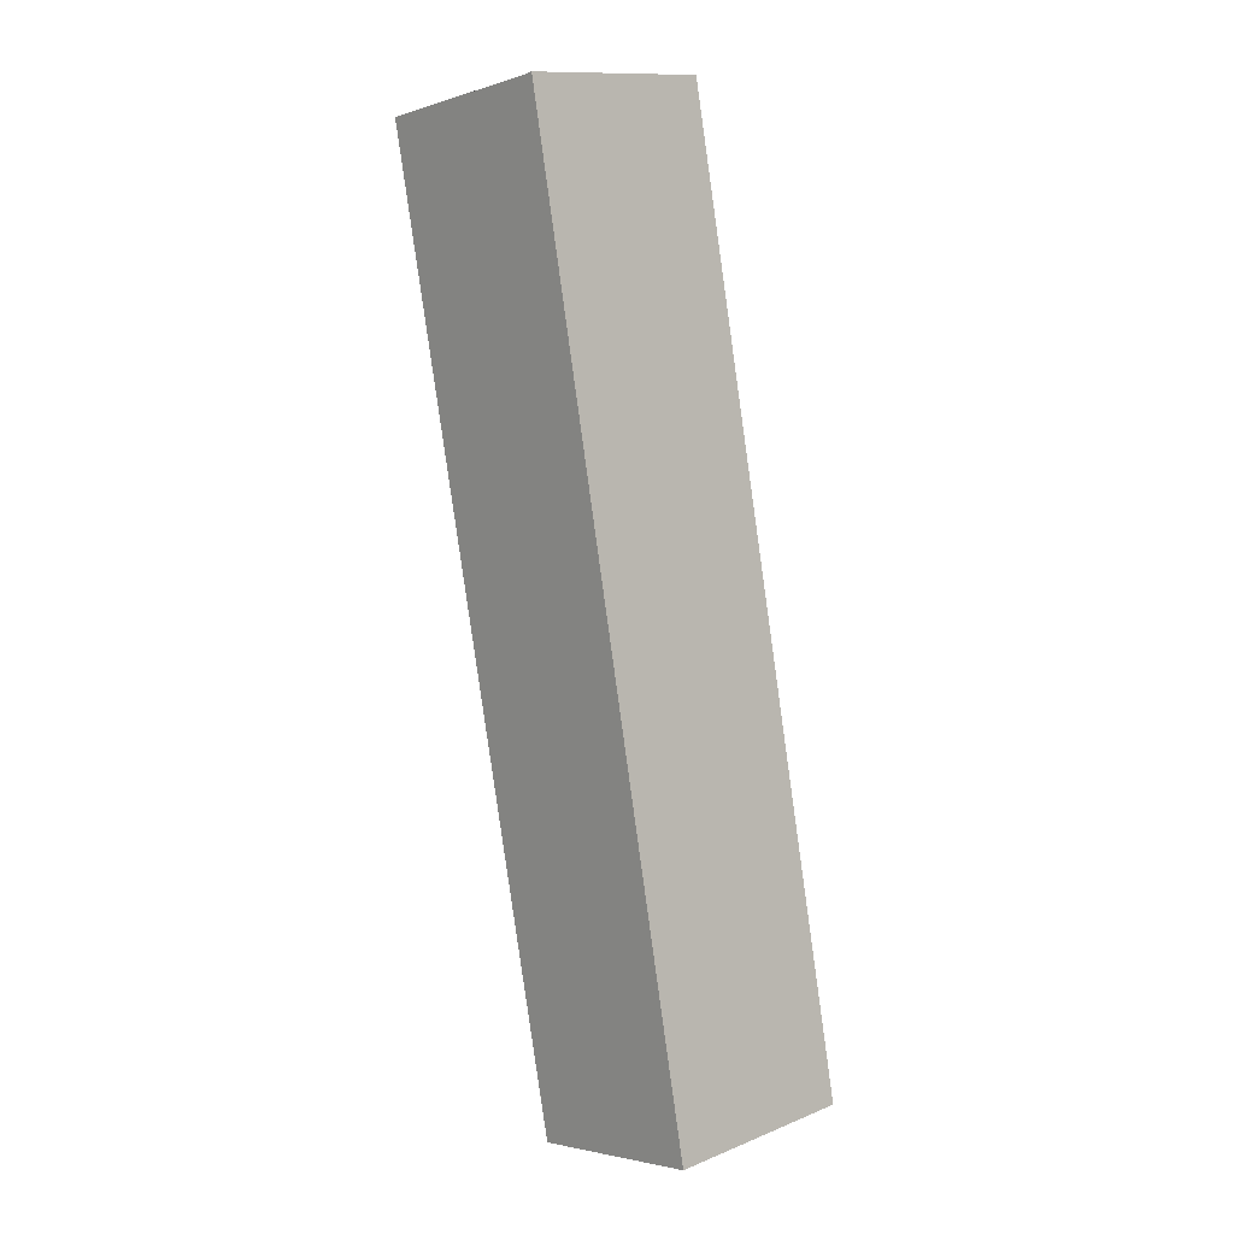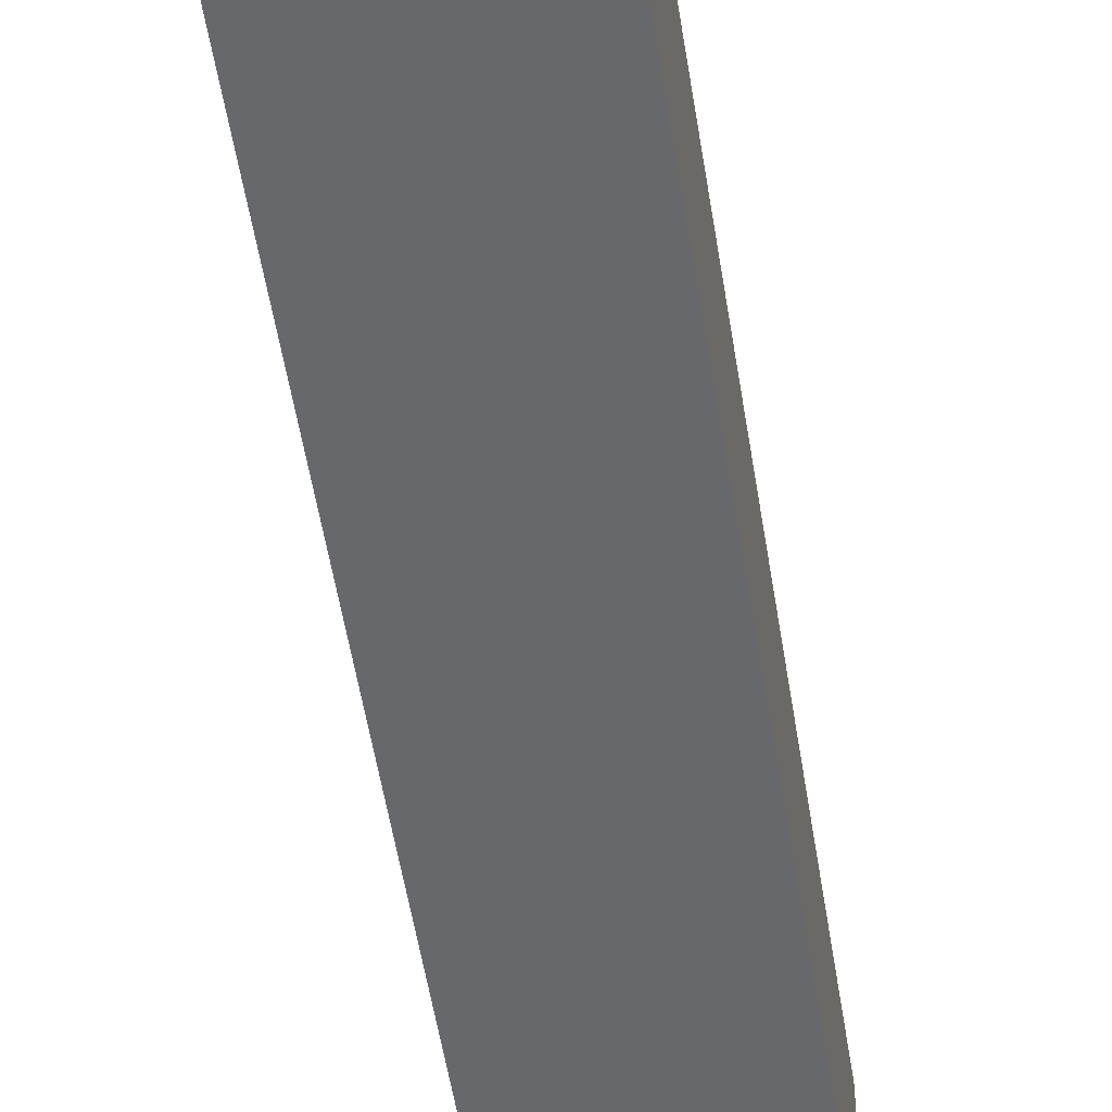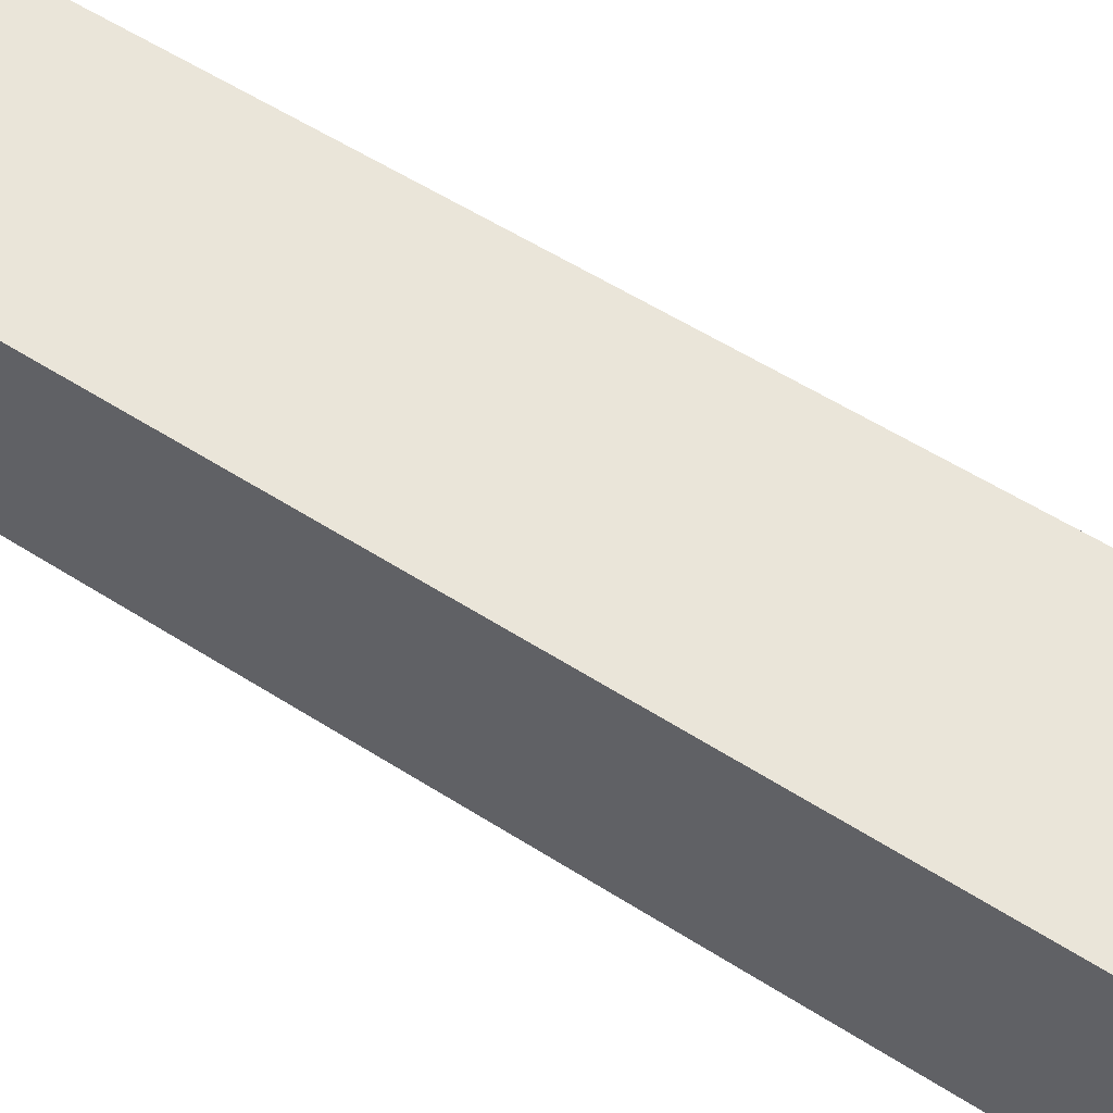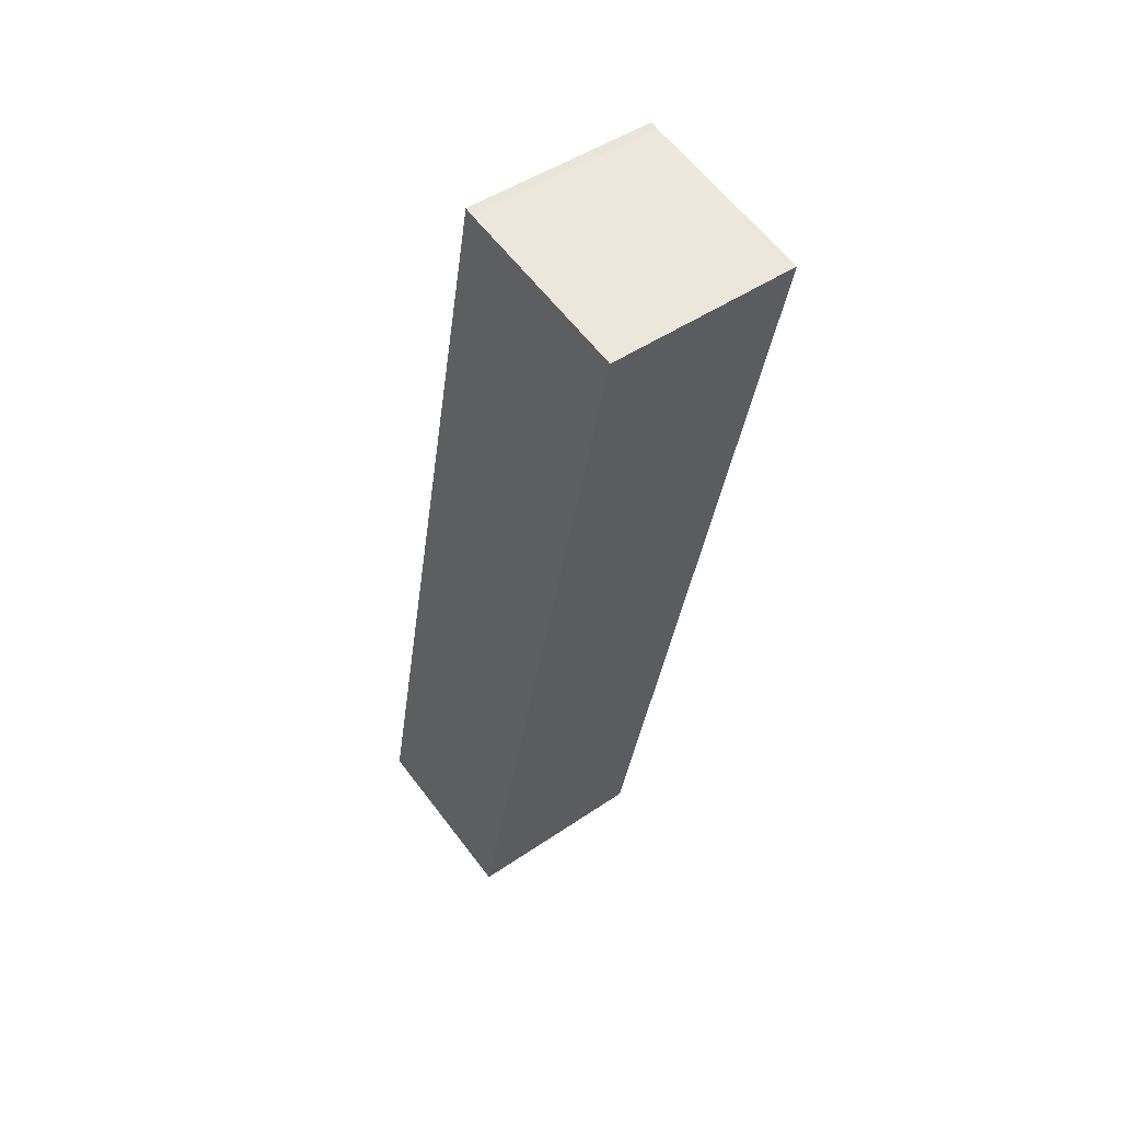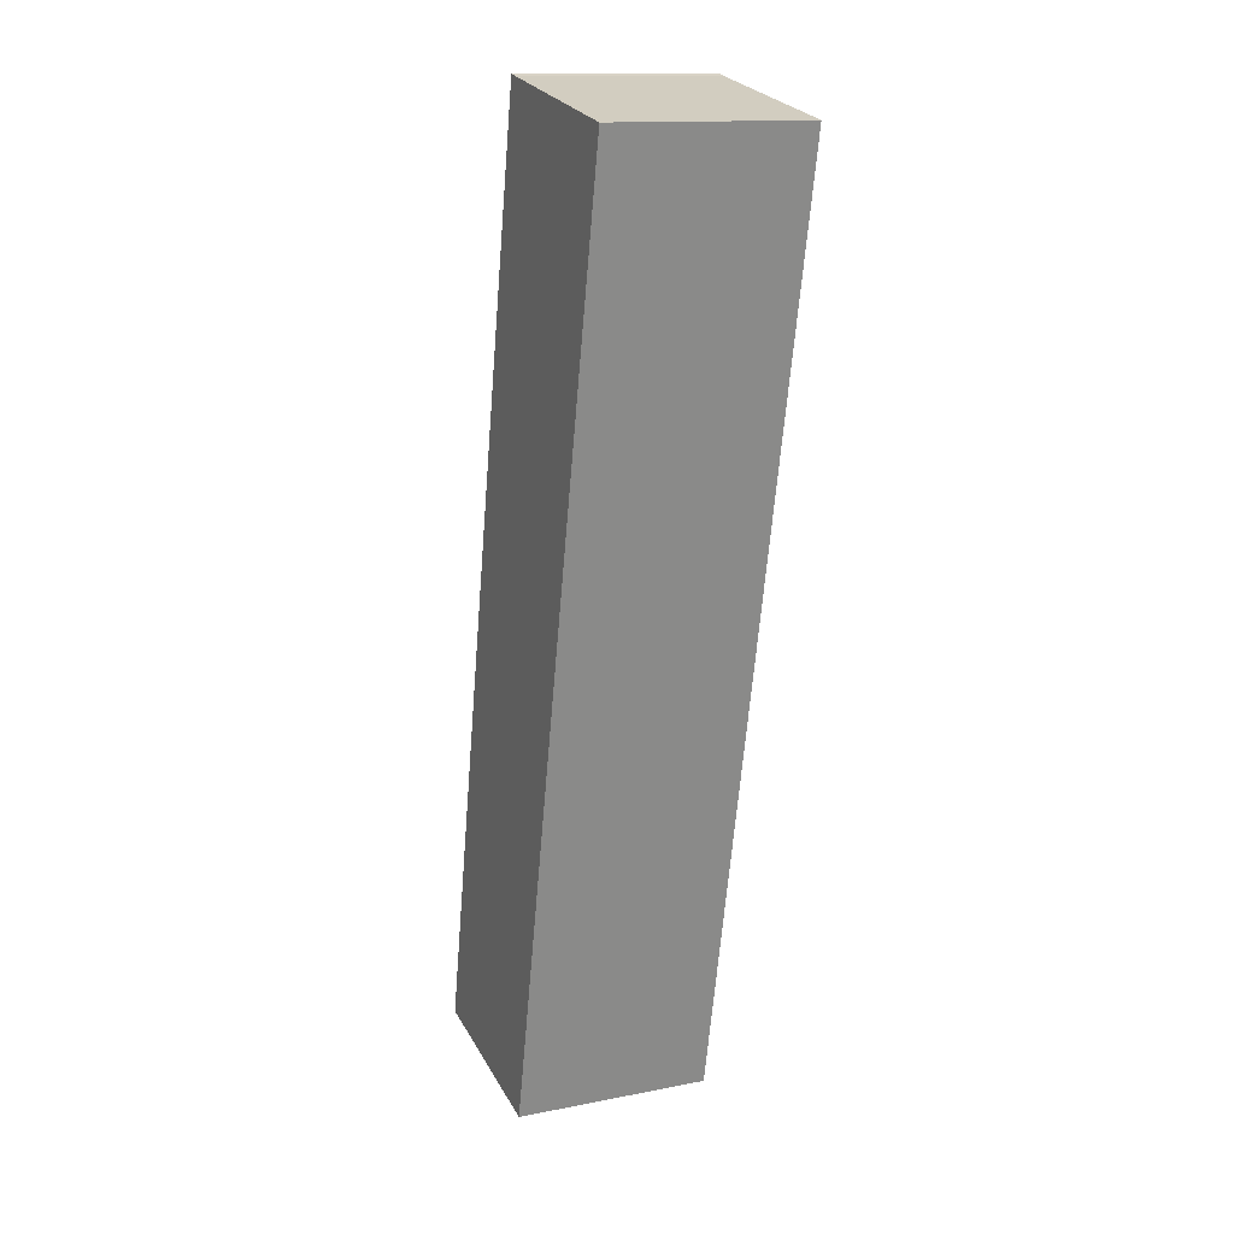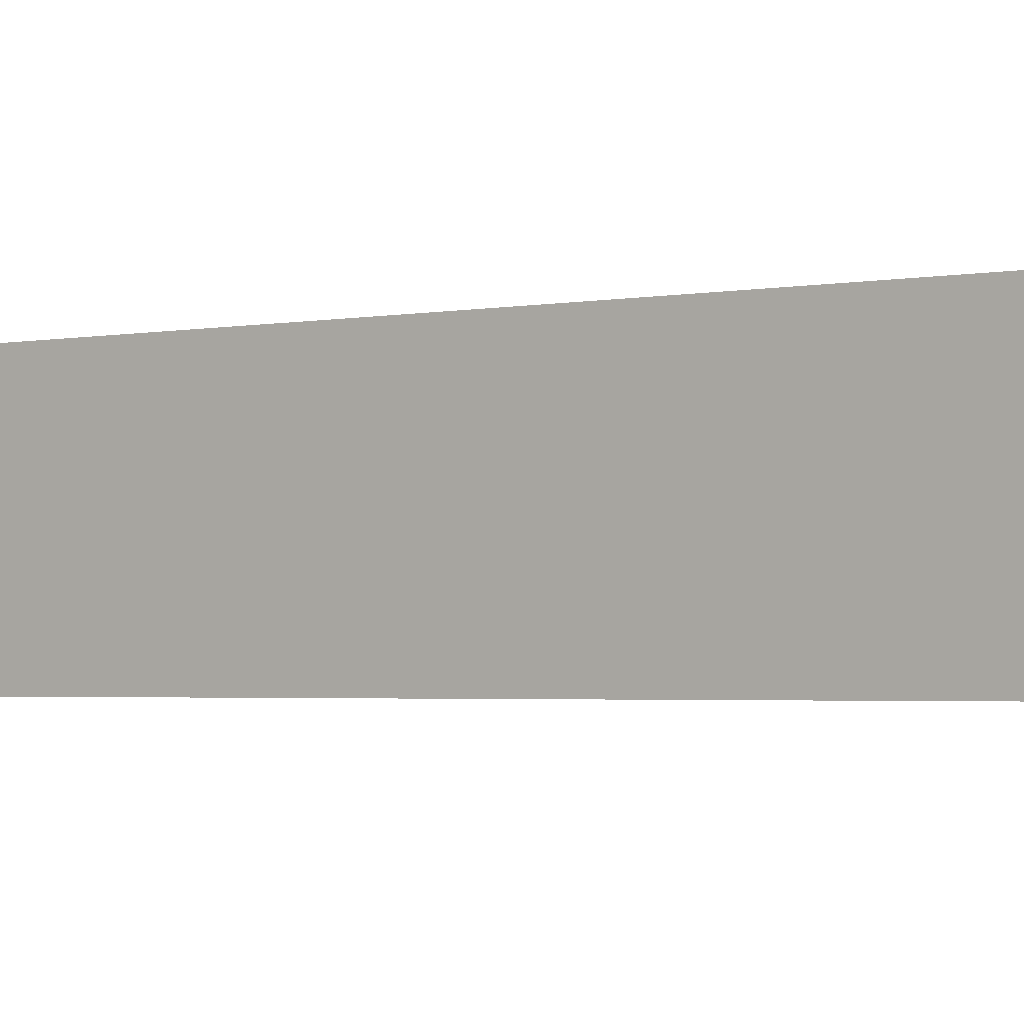
<metadata>
{"format":"obj","ext":"obj","renderer":"f3d","projection":"perspective","resolution":1024,"background":"white","views":[{"elev":12.4,"azim":-133.1,"up":"+Z"},{"elev":-52.5,"azim":-159.4,"up":"+Y"},{"elev":58.0,"azim":-45.0,"up":"+Y"},{"elev":46.9,"azim":52.2,"up":"+Z"},{"elev":13.8,"azim":66.3,"up":"+Z"},{"elev":-2.4,"azim":139.0,"up":"+Y"}]}
</metadata>
<code>
v  0 4.349 2.663e-16
v  8.398 4.349 19.87
v  3.981 4.349 -0.811
v  4.387 4.349 20.64
v  4.209 4.349 20.69
v  0 0 0
v  4.209 -1.267e-15 20.69
v  4.387 -1.264e-15 20.64
v  8.398 -1.217e-15 19.87
v  3.981 4.966e-17 -0.811
g defaultobject
f 1 2 3
f 2 1 4
f 4 1 5
f 6 5 1
f 5 6 7
f 7 4 5
f 4 7 8
f 8 2 4
f 2 8 9
f 9 3 2
f 3 9 10
f 10 1 3
f 1 10 6
f 10 7 6
f 7 10 8
f 8 10 9

</code>
